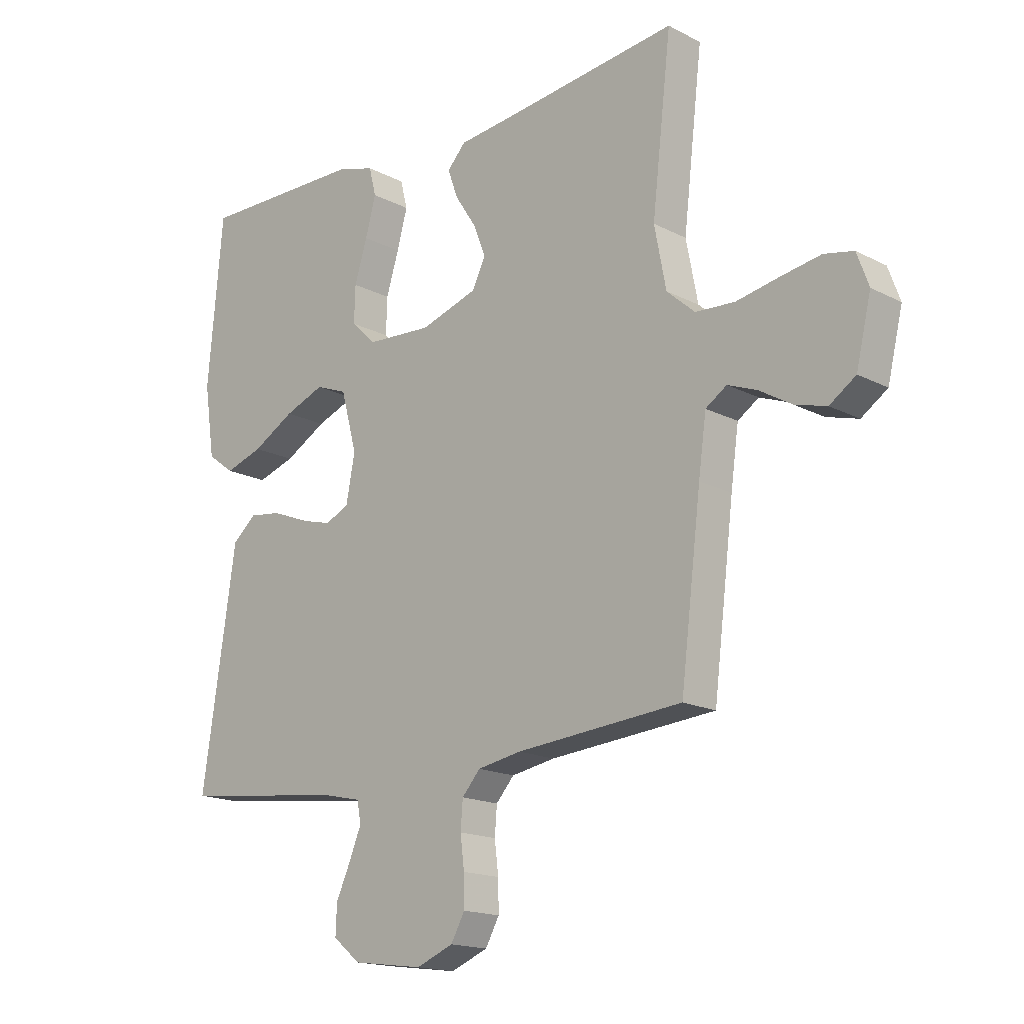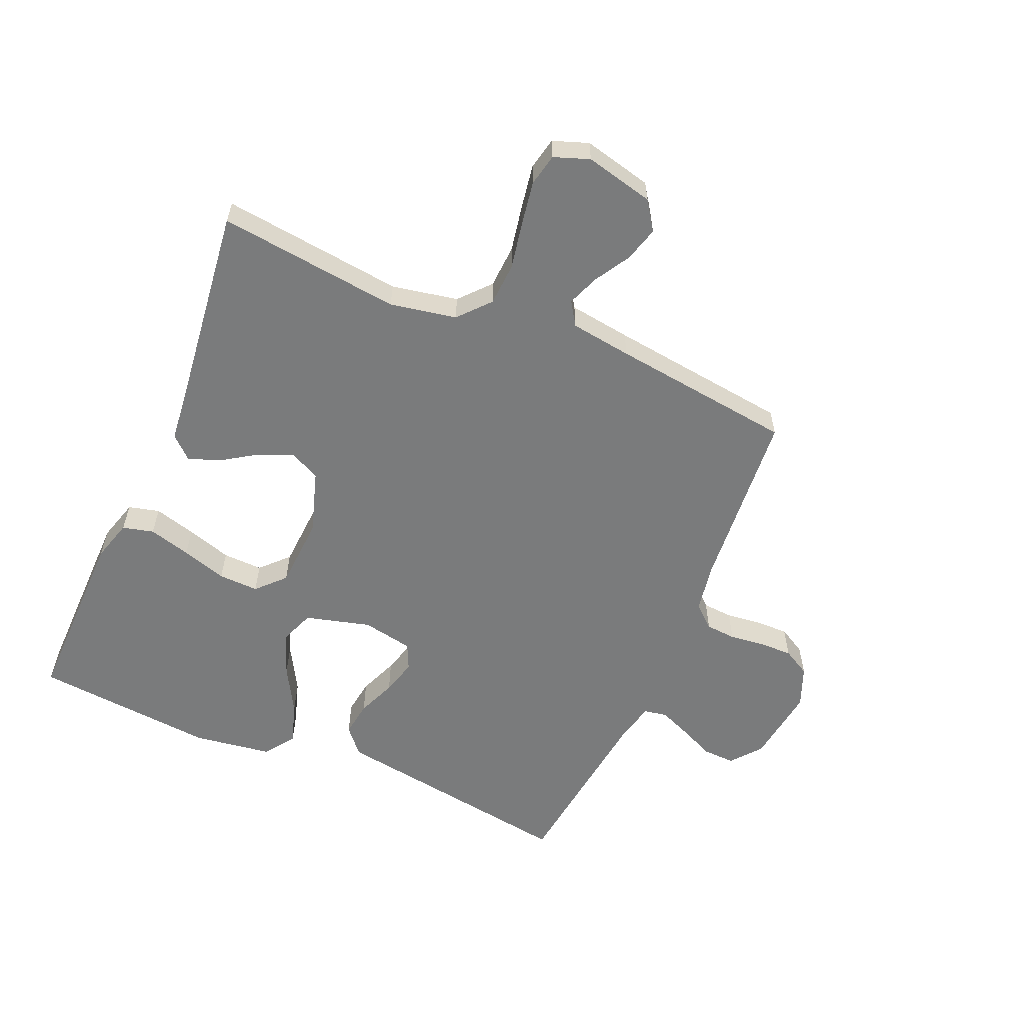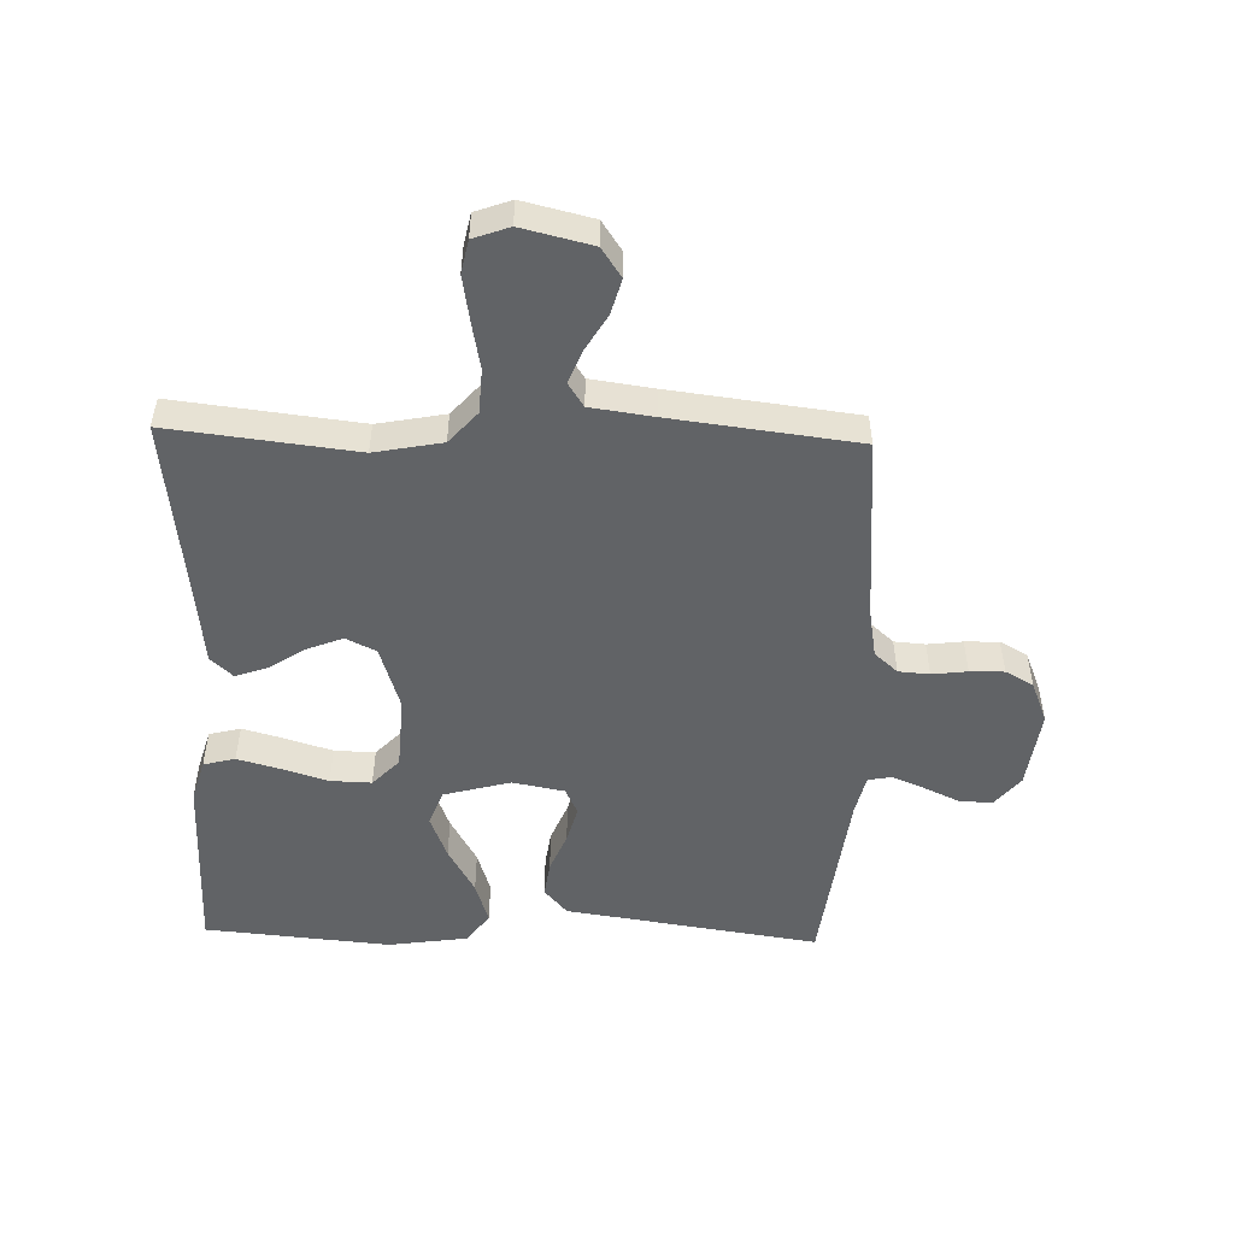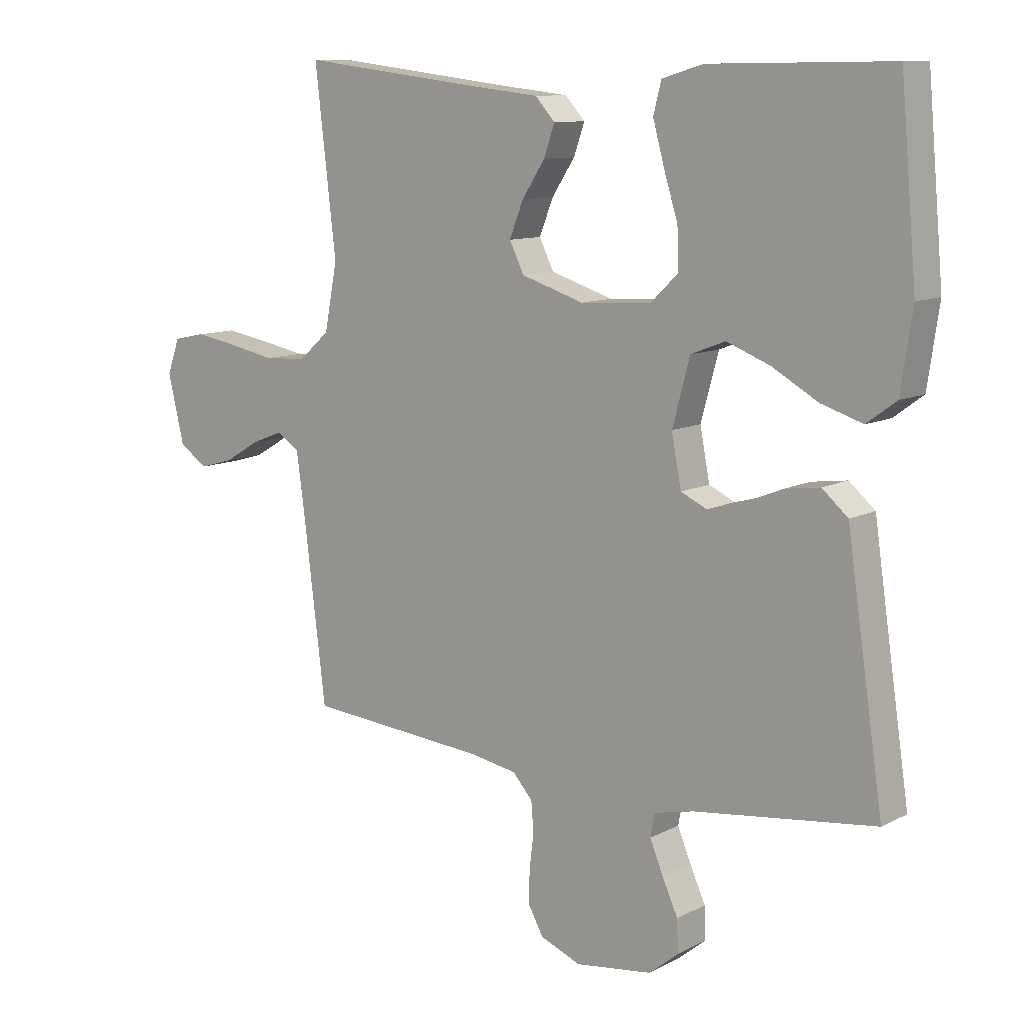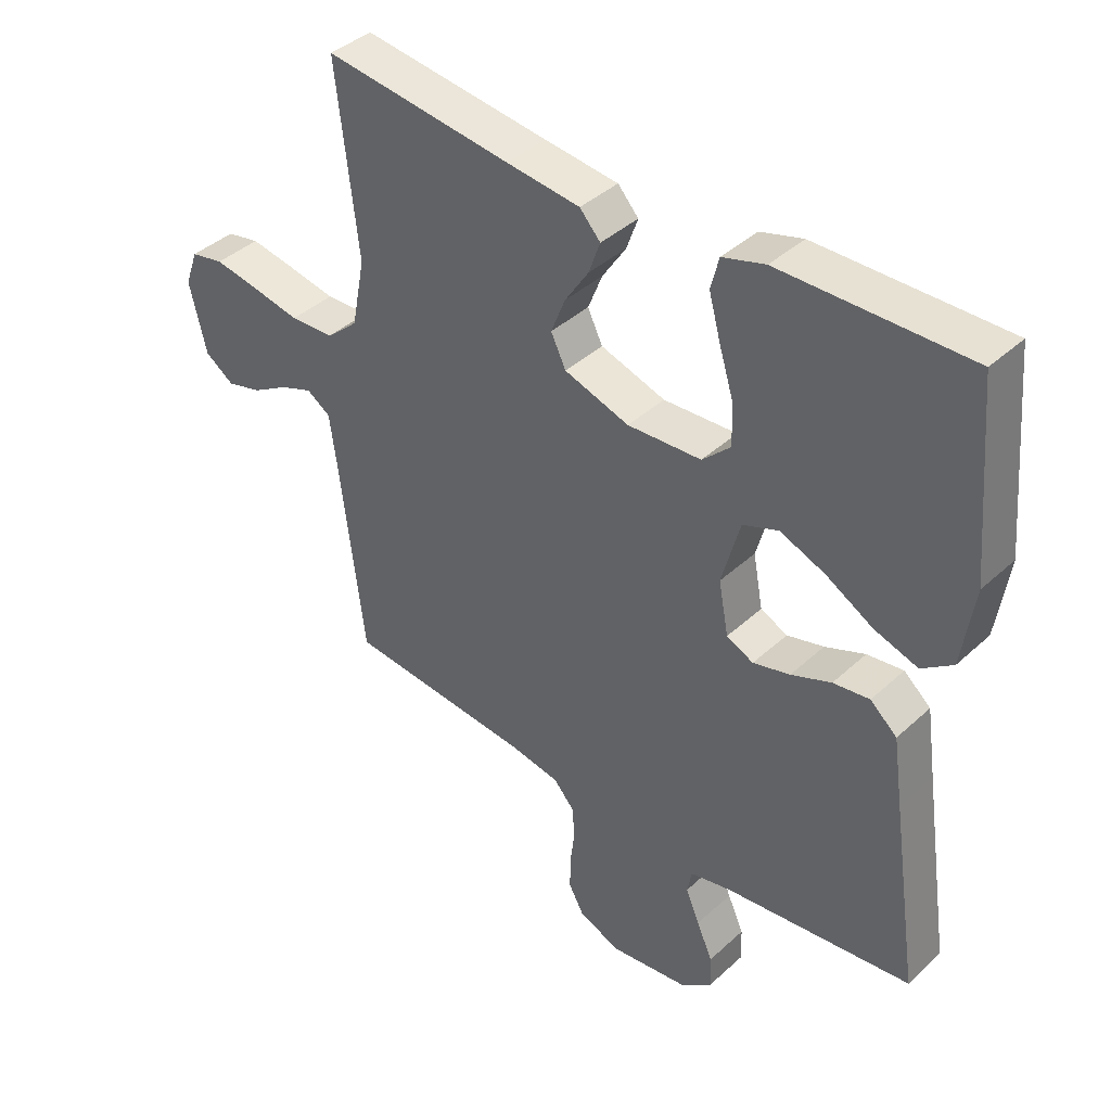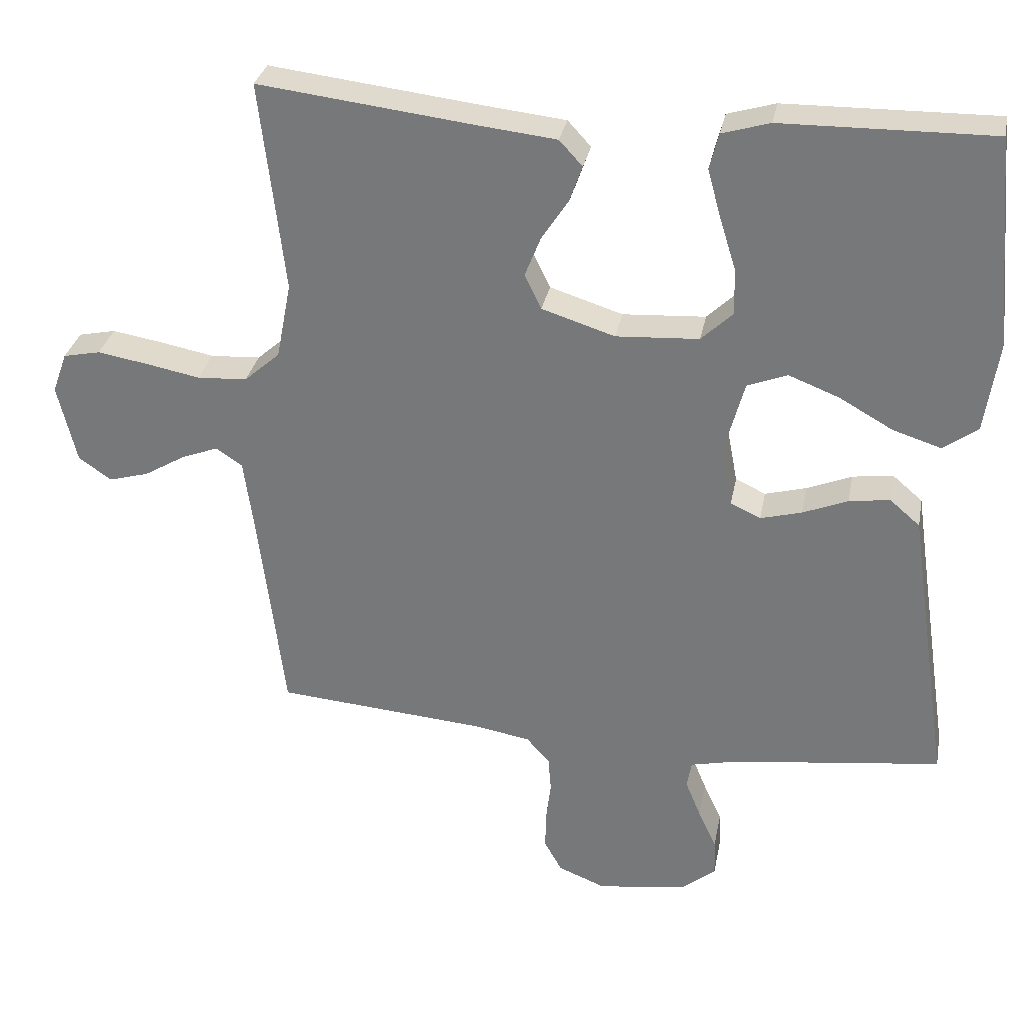
<metadata>
{"format":"obj","ext":"obj","renderer":"f3d","projection":"perspective","resolution":1024,"background":"white","views":[{"elev":-16.8,"azim":43.8,"up":"+Z"},{"elev":-58.3,"azim":66.7,"up":"+Y"},{"elev":-50.8,"azim":88.3,"up":"+Y"},{"elev":10.5,"azim":-141.7,"up":"+Z"},{"elev":40.3,"azim":-138.2,"up":"+Z"},{"elev":30.9,"azim":-169.3,"up":"+Z"}]}
</metadata>
<code>
v -0.5 0.07 -0.5
v -0.455 0.07 -0.2
v -0.439 0.07 -0.091
v -0.396 0.07 -0.054
v -0.338 0.07 -0.062
v -0.274 0.07 -0.088
v -0.215 0.07 -0.104
v -0.172 0.07 -0.084
v -0.156 0.07 0
v -0.185 0.07 0.107
v -0.242 0.07 0.129
v -0.314 0.07 0.101
v -0.39 0.07 0.058
v -0.459 0.07 0.036
v -0.508 0.07 0.072
v -0.527 0.07 0.2
v -0.5 0.07 0.5
v -0.2 0.07 0.496
v -0.132 0.07 0.476
v -0.119 0.07 0.425
v -0.138 0.07 0.356
v -0.161 0.07 0.282
v -0.163 0.07 0.216
v -0.118 0.07 0.173
v 0 0.07 0.166
v 0.104 0.07 0.199
v 0.128 0.07 0.248
v 0.105 0.07 0.306
v 0.067 0.07 0.364
v 0.049 0.07 0.415
v 0.082 0.07 0.451
v 0.2 0.07 0.464
v 0.5 0.07 0.5
v 0.465 0.07 0.2
v 0.486 0.07 0.091
v 0.537 0.07 0.046
v 0.608 0.07 0.042
v 0.686 0.07 0.057
v 0.757 0.07 0.069
v 0.81 0.07 0.058
v 0.831 0.07 0
v 0.804 0.07 -0.113
v 0.757 0.07 -0.145
v 0.7 0.07 -0.129
v 0.641 0.07 -0.094
v 0.589 0.07 -0.074
v 0.551 0.07 -0.099
v 0.537 0.07 -0.2
v 0.5 0.07 -0.5
v 0.2 0.07 -0.525
v 0.121 0.07 -0.539
v 0.088 0.07 -0.576
v 0.084 0.07 -0.626
v 0.091 0.07 -0.683
v 0.092 0.07 -0.738
v 0.067 0.07 -0.783
v 0 0.07 -0.81
v -0.128 0.07 -0.793
v -0.177 0.07 -0.753
v -0.175 0.07 -0.7
v -0.149 0.07 -0.643
v -0.127 0.07 -0.59
v -0.134 0.07 -0.552
v -0.2 0.07 -0.537
v -0.5 0 -0.5
v -0.455 0 -0.2
v -0.439 0 -0.091
v -0.396 0 -0.054
v -0.338 0 -0.062
v -0.274 0 -0.088
v -0.215 0 -0.104
v -0.172 0 -0.084
v -0.156 0 0
v -0.185 0 0.107
v -0.242 0 0.129
v -0.314 0 0.101
v -0.39 0 0.058
v -0.459 0 0.036
v -0.508 0 0.072
v -0.527 0 0.2
v -0.5 0 0.5
v -0.2 0 0.496
v -0.132 0 0.476
v -0.119 0 0.425
v -0.138 0 0.356
v -0.161 0 0.282
v -0.163 0 0.216
v -0.118 0 0.173
v 0 0 0.166
v 0.104 0 0.199
v 0.128 0 0.248
v 0.105 0 0.306
v 0.067 0 0.364
v 0.049 0 0.415
v 0.082 0 0.451
v 0.2 0 0.464
v 0.5 0 0.5
v 0.465 0 0.2
v 0.486 0 0.091
v 0.537 0 0.046
v 0.608 0 0.042
v 0.686 0 0.057
v 0.757 0 0.069
v 0.81 0 0.058
v 0.831 0 0
v 0.804 0 -0.113
v 0.757 0 -0.145
v 0.7 0 -0.129
v 0.641 0 -0.094
v 0.589 0 -0.074
v 0.551 0 -0.099
v 0.537 0 -0.2
v 0.5 0 -0.5
v 0.2 0 -0.525
v 0.121 0 -0.539
v 0.088 0 -0.576
v 0.084 0 -0.626
v 0.091 0 -0.683
v 0.092 0 -0.738
v 0.067 0 -0.783
v 0 0 -0.81
v -0.128 0 -0.793
v -0.177 0 -0.753
v -0.175 0 -0.7
v -0.149 0 -0.643
v -0.127 0 -0.59
v -0.134 0 -0.552
v -0.2 0 -0.537
f 58 59 60 61
f 58 61 62
f 57 58 62
f 56 57 62 63
f 53 54 55 56
f 52 53 56 63
f 48 49 50
f 47 48 50 51
f 42 43 44 45
f 42 45 46
f 41 42 46
f 40 41 46
f 37 38 39 40
f 37 40 46
f 36 37 46 47
f 32 33 34
f 32 34 35
f 31 32 35
f 28 29 30 31
f 27 28 31 35
f 26 27 35 36
f 19 20 21 22
f 17 18 19 22
f 17 22 23
f 16 17 23 24
f 12 13 14 15
f 11 12 15 16
f 3 4 5 6
f 2 3 6 7
f 64 1 2 7
f 51 52 63 64
f 51 64 7 8
f 47 51 8 9
f 25 26 36 47
f 24 25 47 9
f 11 16 24
f 10 11 24
f 9 10 24
f 125 124 123 122
f 126 125 122
f 126 122 121
f 127 126 121 120
f 120 119 118 117
f 127 120 117 116
f 114 113 112
f 115 114 112 111
f 109 108 107 106
f 110 109 106
f 110 106 105
f 110 105 104
f 104 103 102 101
f 110 104 101
f 111 110 101 100
f 98 97 96
f 99 98 96
f 99 96 95
f 95 94 93 92
f 99 95 92 91
f 100 99 91 90
f 86 85 84 83
f 86 83 82 81
f 87 86 81
f 88 87 81 80
f 79 78 77 76
f 80 79 76 75
f 70 69 68 67
f 71 70 67 66
f 71 66 65 128
f 128 127 116 115
f 72 71 128 115
f 73 72 115 111
f 111 100 90 89
f 73 111 89 88
f 88 80 75
f 88 75 74
f 88 74 73
f 1 65 66 2
f 2 66 67 3
f 3 67 68 4
f 4 68 69 5
f 5 69 70 6
f 6 70 71 7
f 7 71 72 8
f 8 72 73 9
f 9 73 74 10
f 10 74 75 11
f 11 75 76 12
f 12 76 77 13
f 13 77 78 14
f 14 78 79 15
f 15 79 80 16
f 16 80 81 17
f 17 81 82 18
f 18 82 83 19
f 19 83 84 20
f 20 84 85 21
f 21 85 86 22
f 22 86 87 23
f 23 87 88 24
f 24 88 89 25
f 25 89 90 26
f 26 90 91 27
f 27 91 92 28
f 28 92 93 29
f 29 93 94 30
f 30 94 95 31
f 31 95 96 32
f 32 96 97 33
f 33 97 98 34
f 34 98 99 35
f 35 99 100 36
f 36 100 101 37
f 37 101 102 38
f 38 102 103 39
f 39 103 104 40
f 40 104 105 41
f 41 105 106 42
f 42 106 107 43
f 43 107 108 44
f 44 108 109 45
f 45 109 110 46
f 46 110 111 47
f 47 111 112 48
f 48 112 113 49
f 49 113 114 50
f 50 114 115 51
f 51 115 116 52
f 52 116 117 53
f 53 117 118 54
f 54 118 119 55
f 55 119 120 56
f 56 120 121 57
f 57 121 122 58
f 58 122 123 59
f 59 123 124 60
f 60 124 125 61
f 61 125 126 62
f 62 126 127 63
f 63 127 128 64
f 64 128 65 1

</code>
